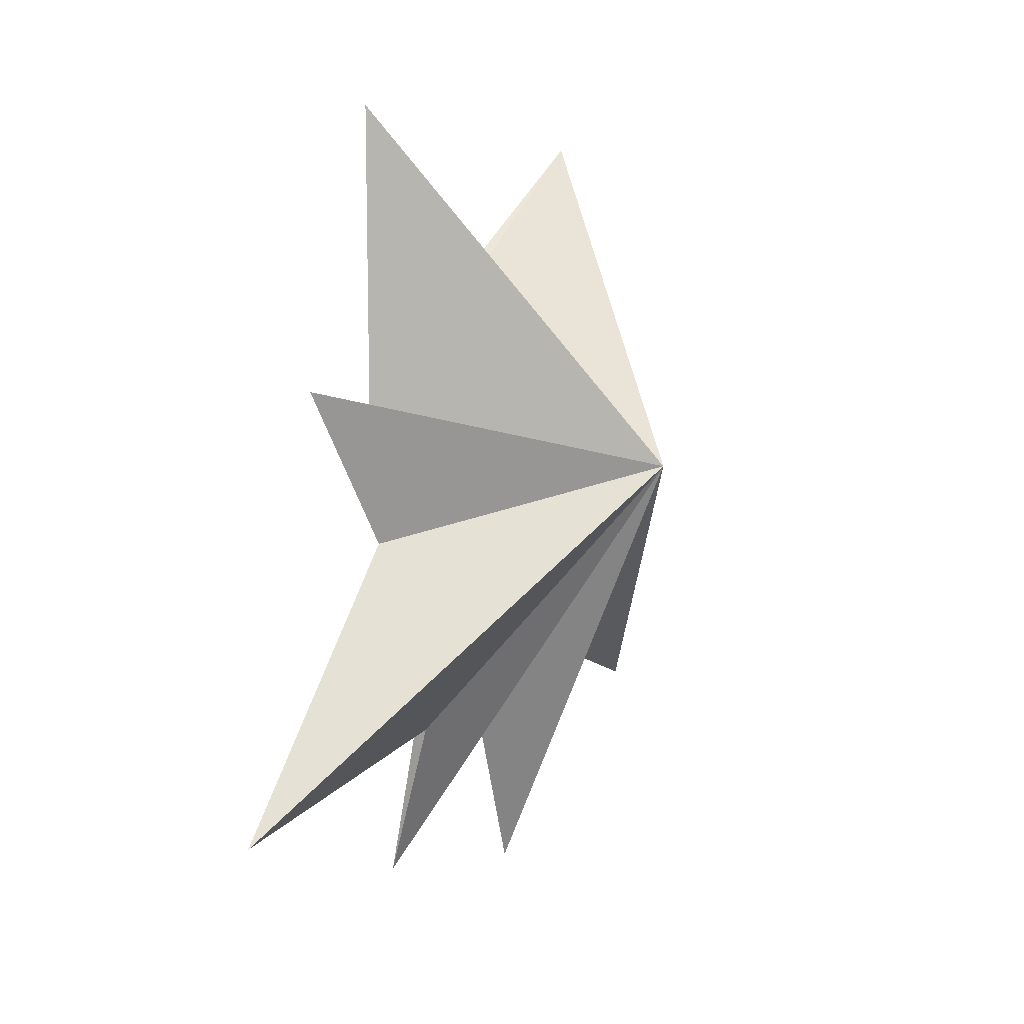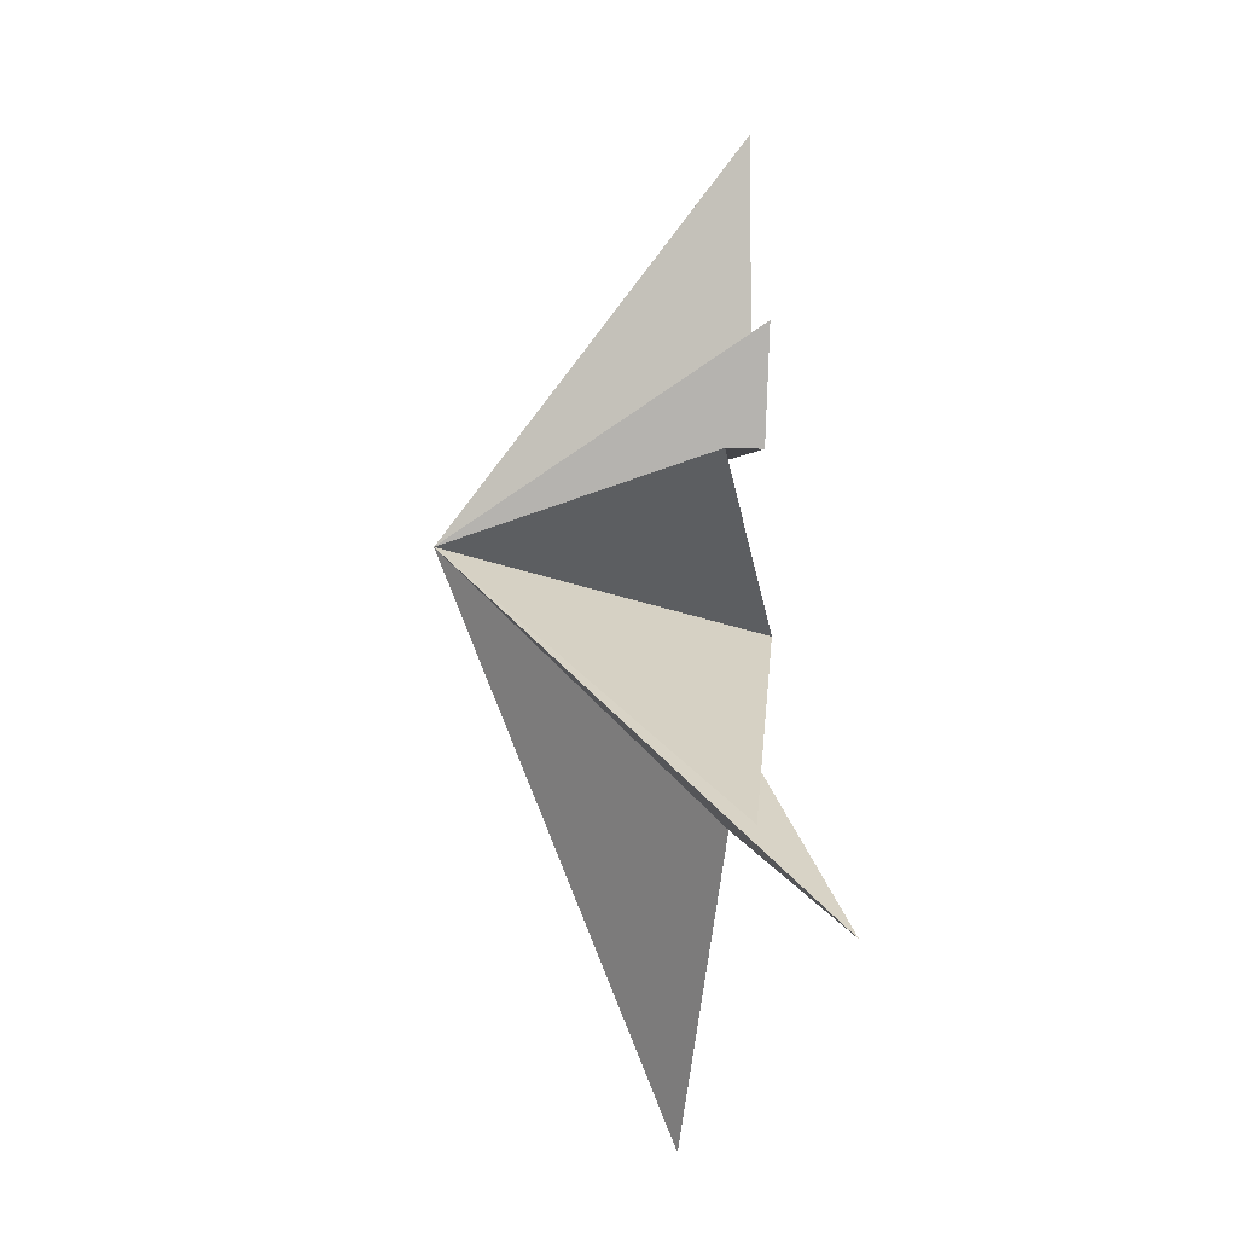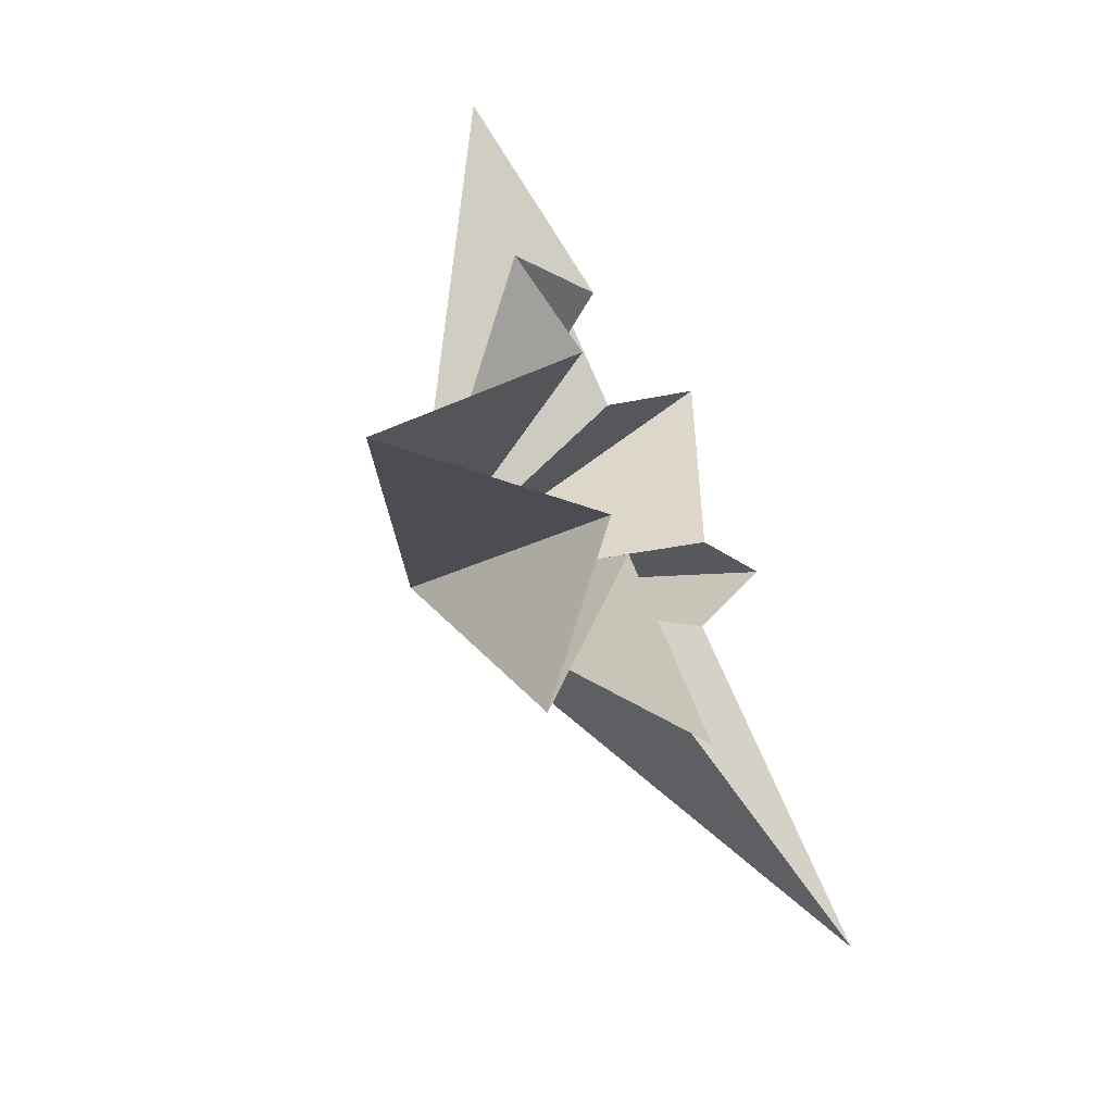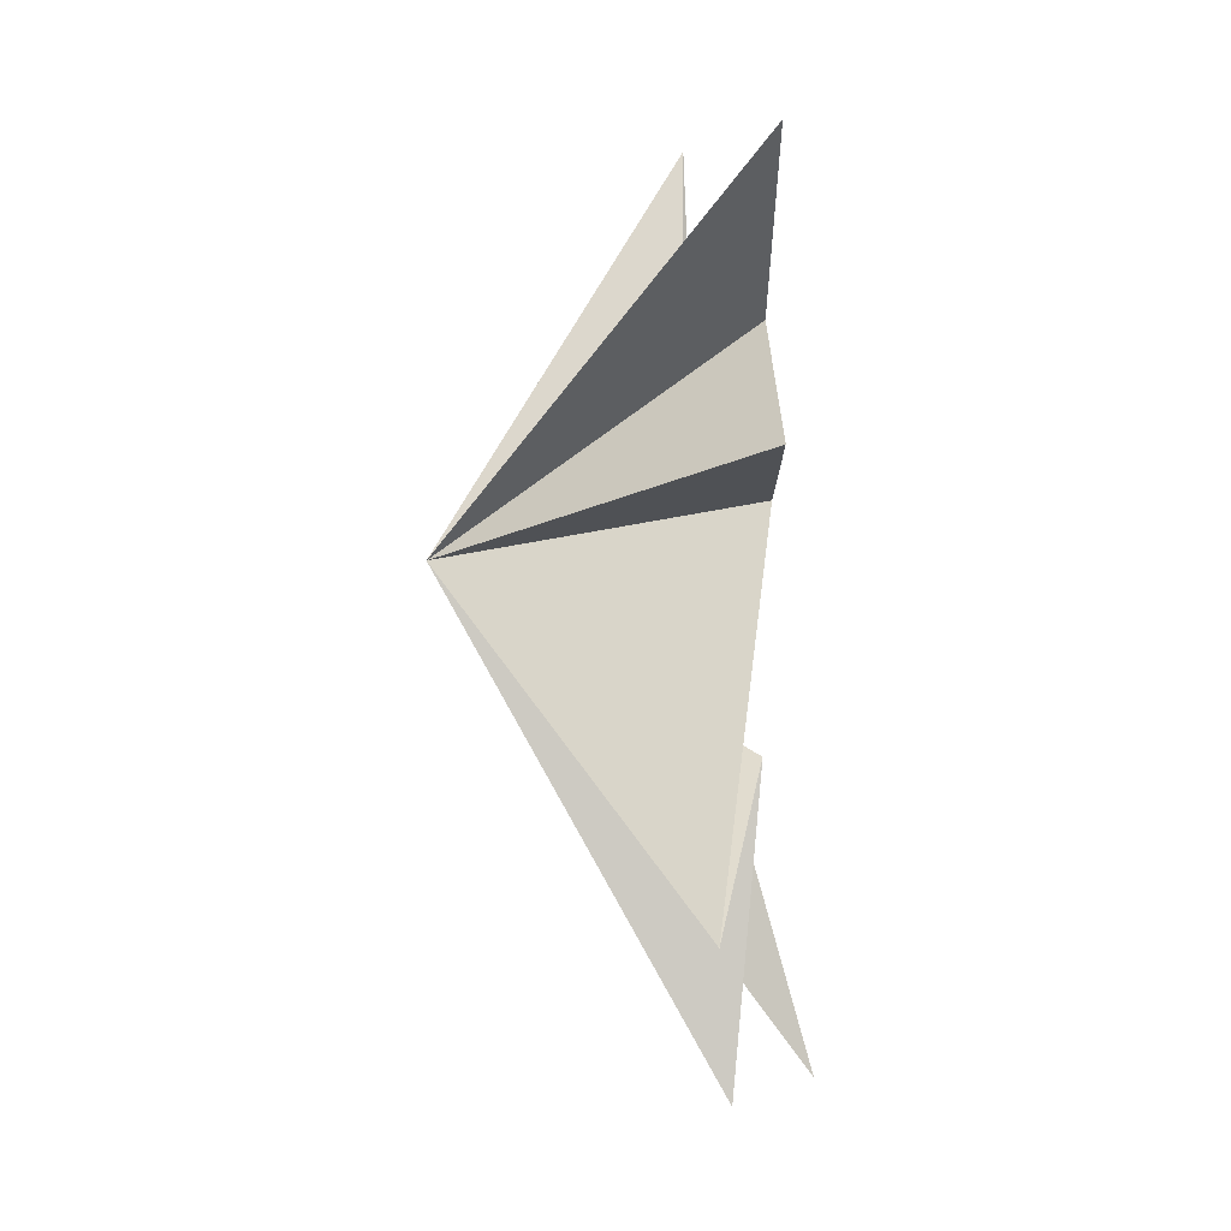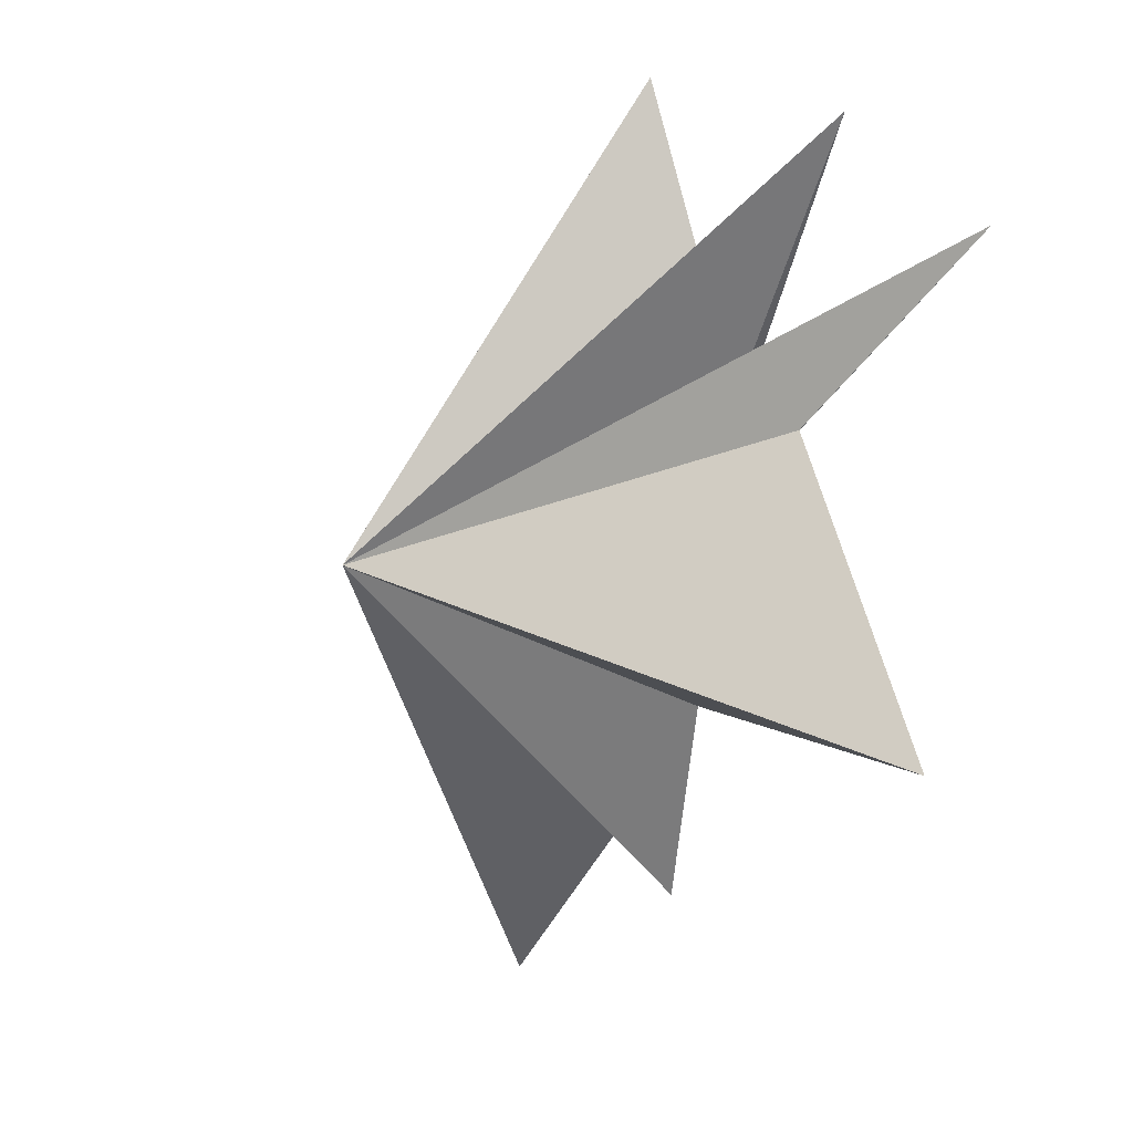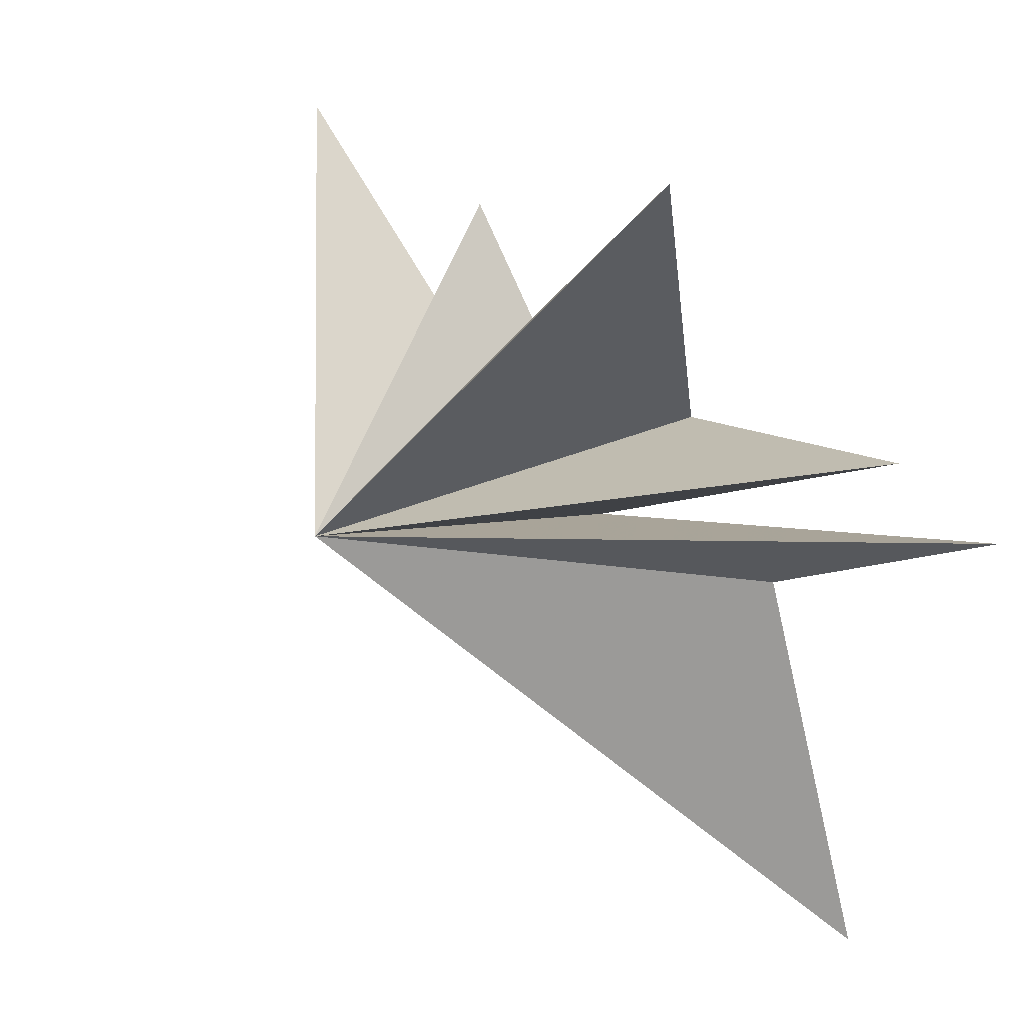
<metadata>
{"format":"obj","ext":"obj","renderer":"f3d","projection":"perspective","resolution":1024,"background":"white","views":[{"elev":4.6,"azim":21.4,"up":"+Z"},{"elev":-53.3,"azim":165.1,"up":"+Z"},{"elev":-52.8,"azim":-152.9,"up":"+Z"},{"elev":6.5,"azim":164.8,"up":"+Z"},{"elev":-34.5,"azim":160.5,"up":"+Y"},{"elev":19.2,"azim":145.2,"up":"+Y"}]}
</metadata>
<code>
v 0.848 5.26 5.83
v 0.6604 -0.4462 2.23
v -0.1599 -3.2 5.987
v -0.3186 -2.753 -0.338
v -0.7839 -4.454 0.3737
v -0.0133 -0.7046 -6.866
v -0.05275 -2.918 -2.7
v -0.8903 -6.916 -8.098
v -0.09732 1.724 2.898
v 0.3799 4.165 0.9599
v -0.06566 2.215 -0.04525
v 2 5.975 -6.495
v -0.1986 1.443 -4.443
v 0.5922 2.318 -10.21
v 0.411 -0.6102 -2.815
v -1.446 0.6941 -10.35
v 5.175 -0.5372 -1.153
f 9 1 17
f 17 11 10
f 10 9 17
f 1 2 17
f 2 3 17
f 3 4 17
f 4 5 17
f 5 7 17
f 6 17 8
f 16 17 6
f 16 15 17
f 15 14 17
f 14 13 17
f 13 12 17
f 12 11 17
f 8 17 7

</code>
